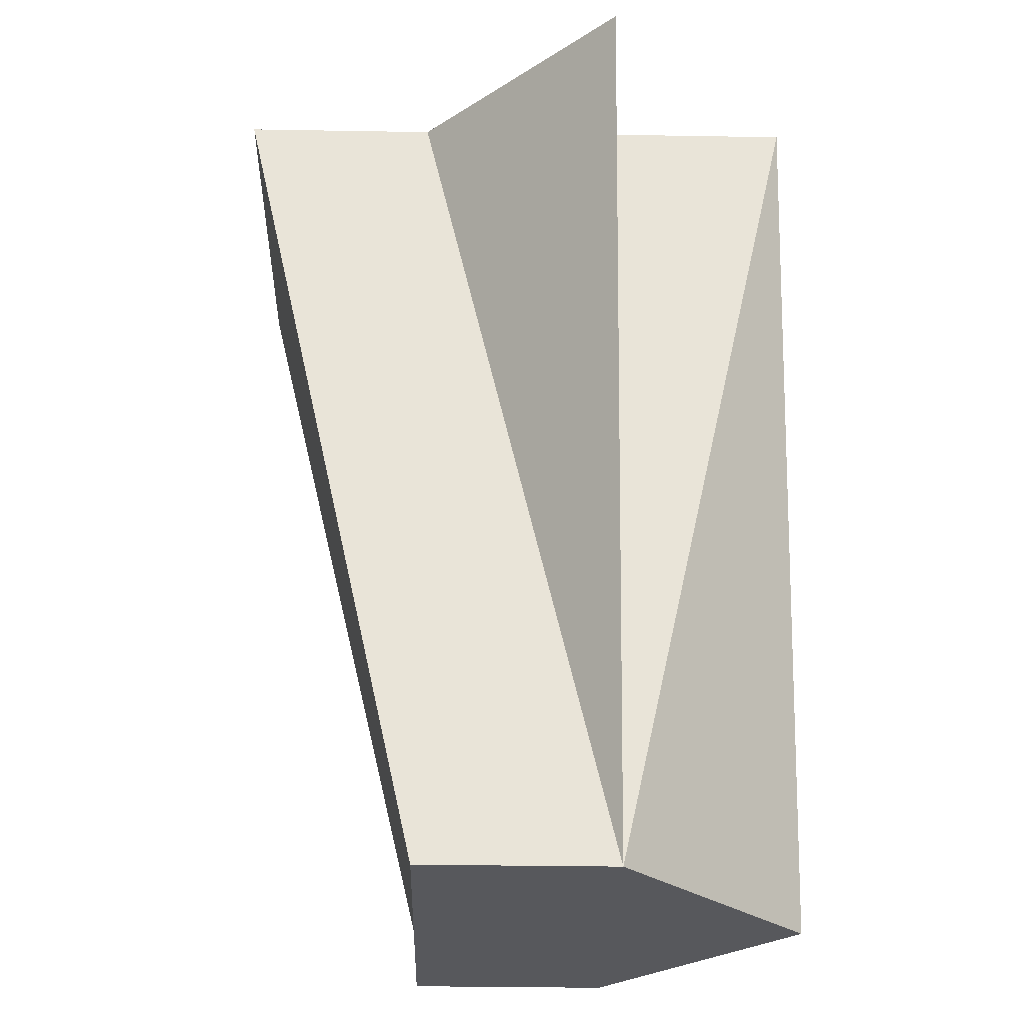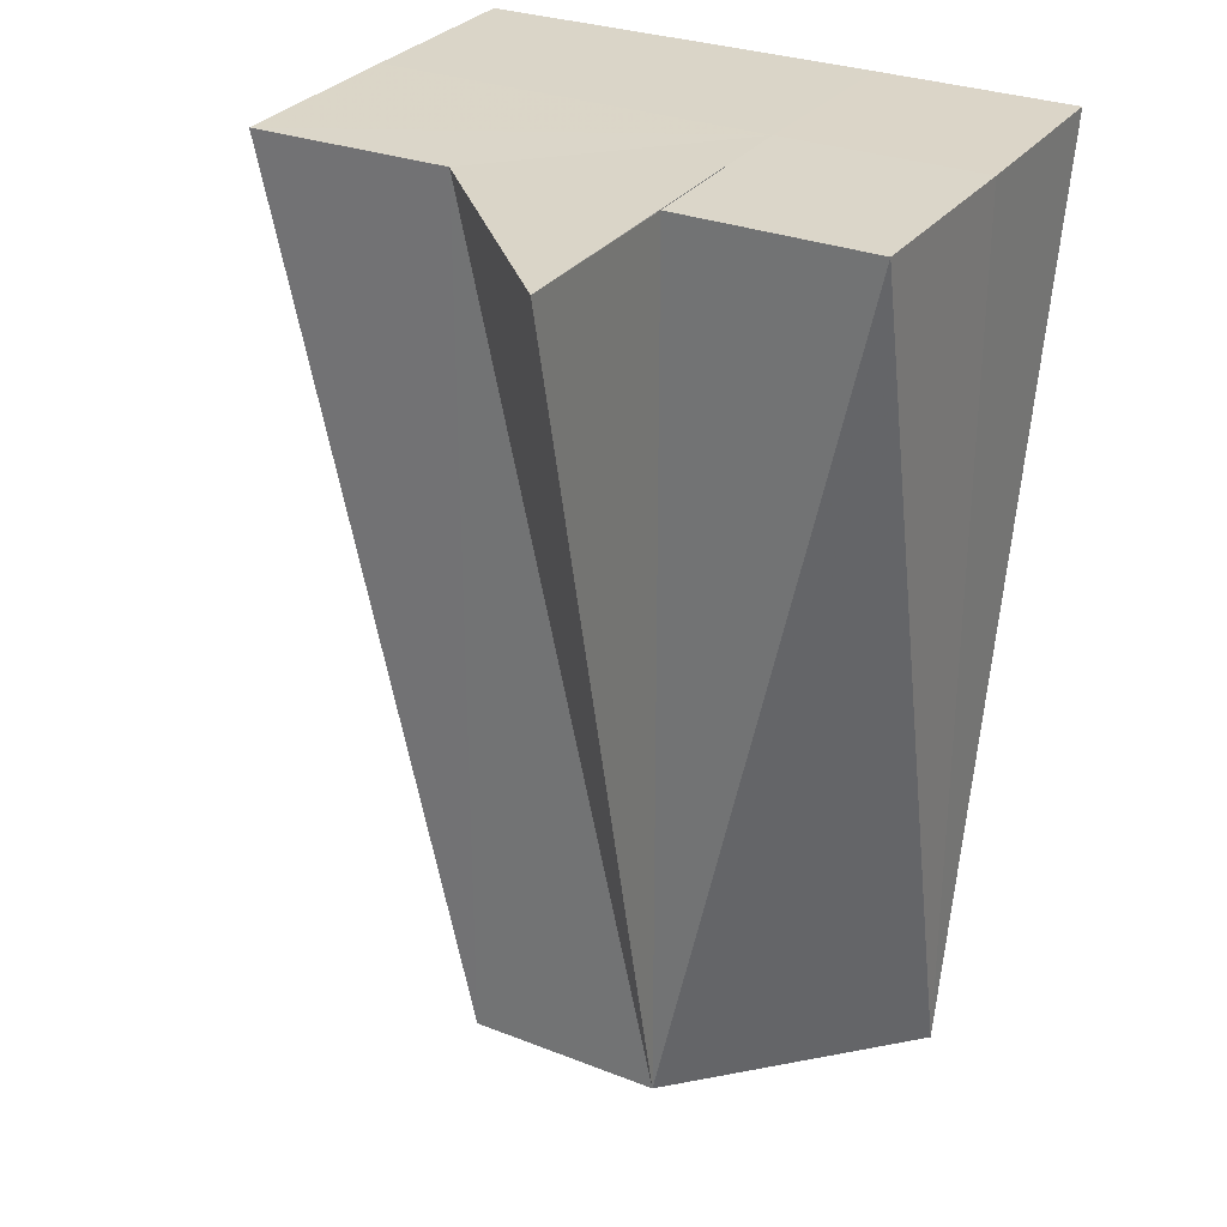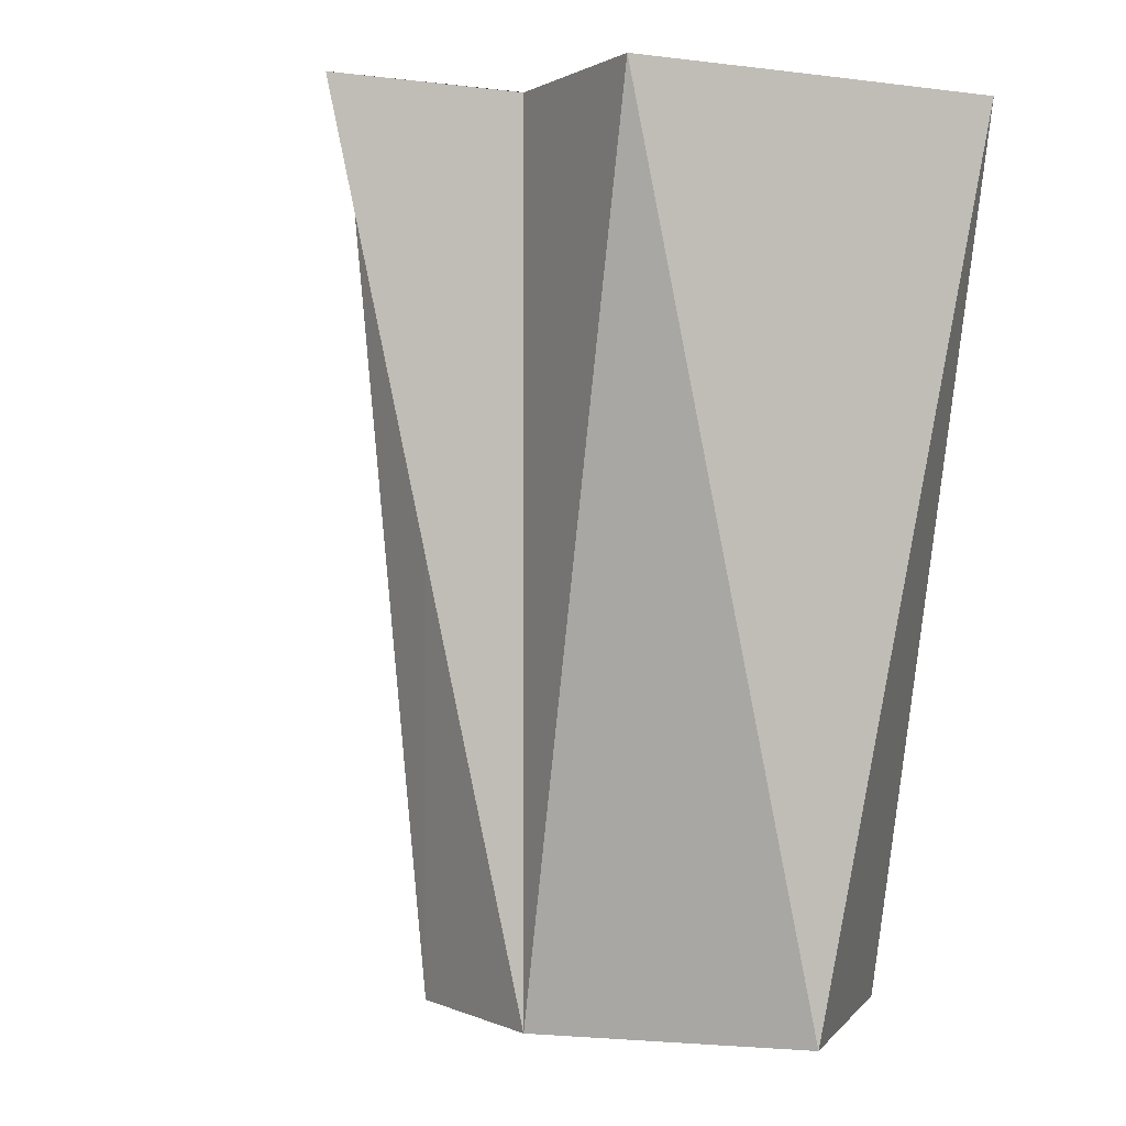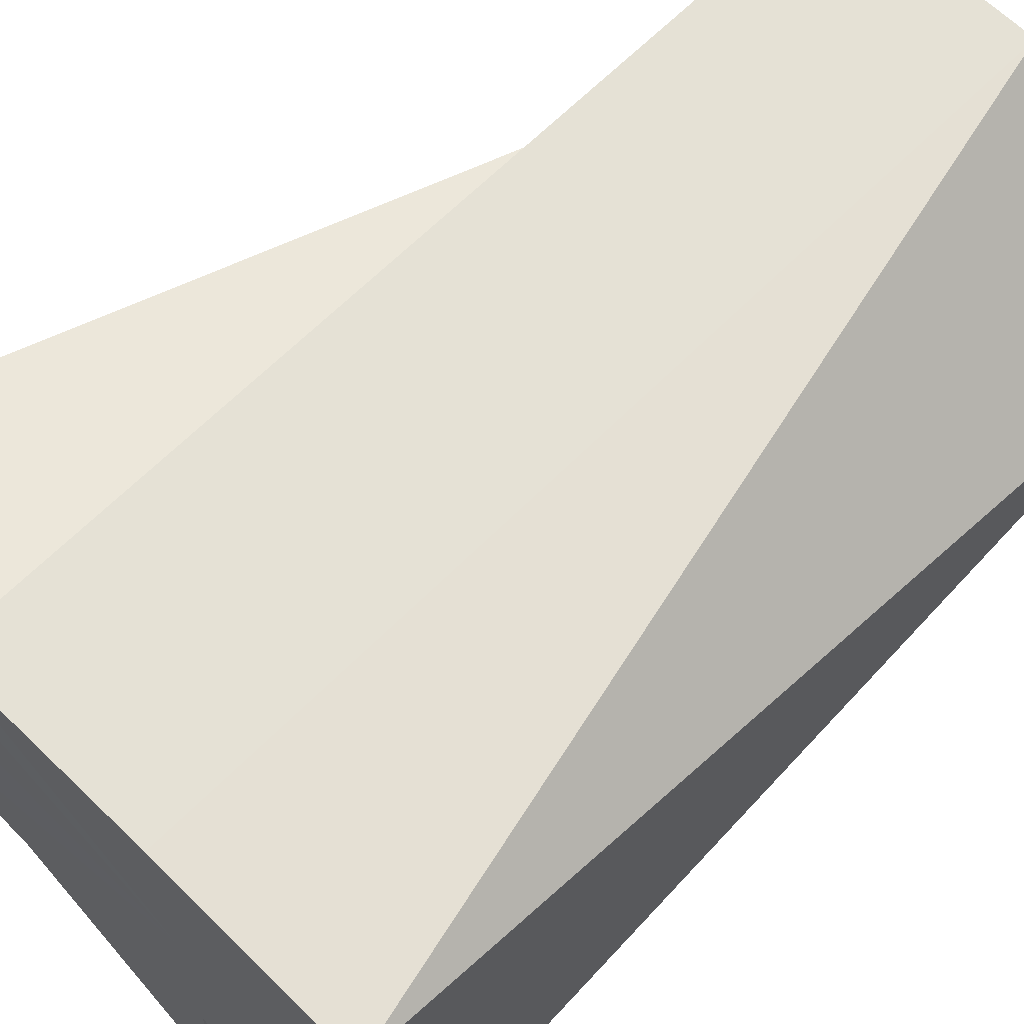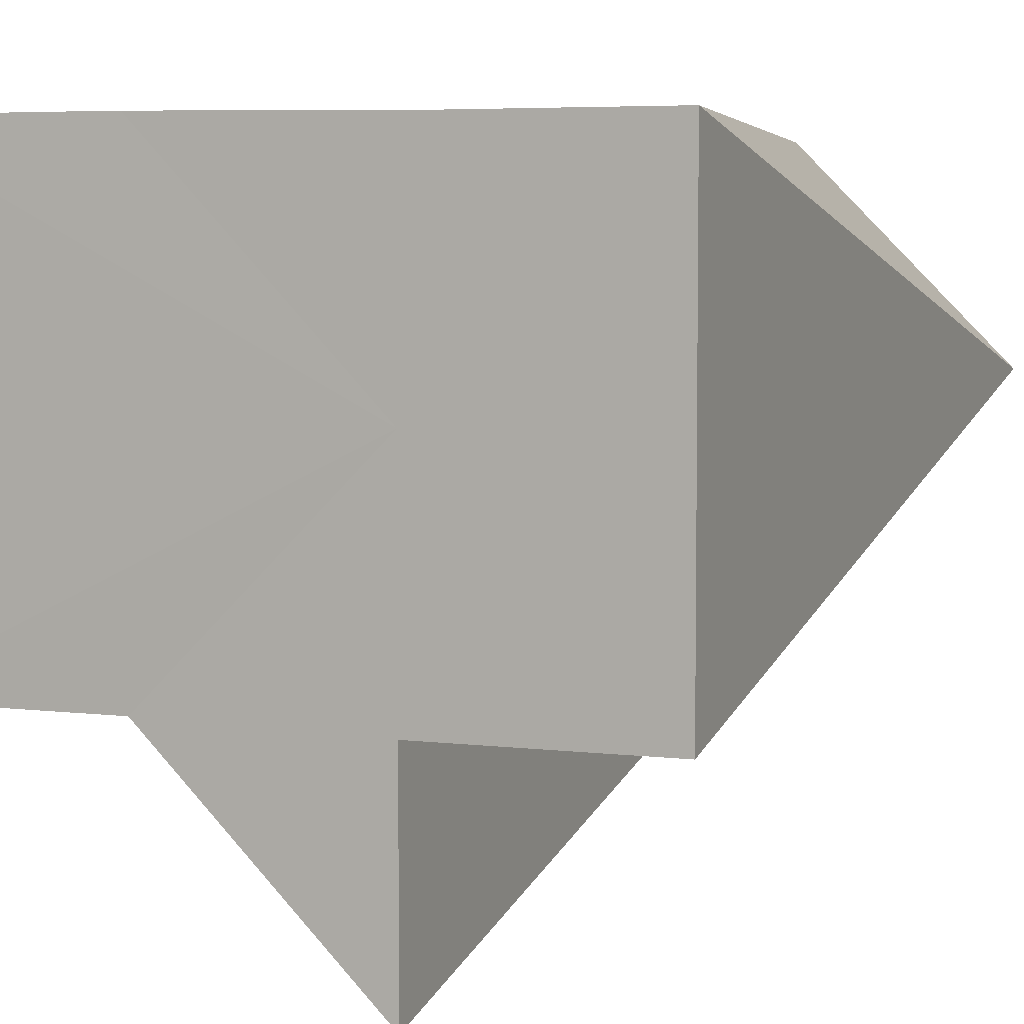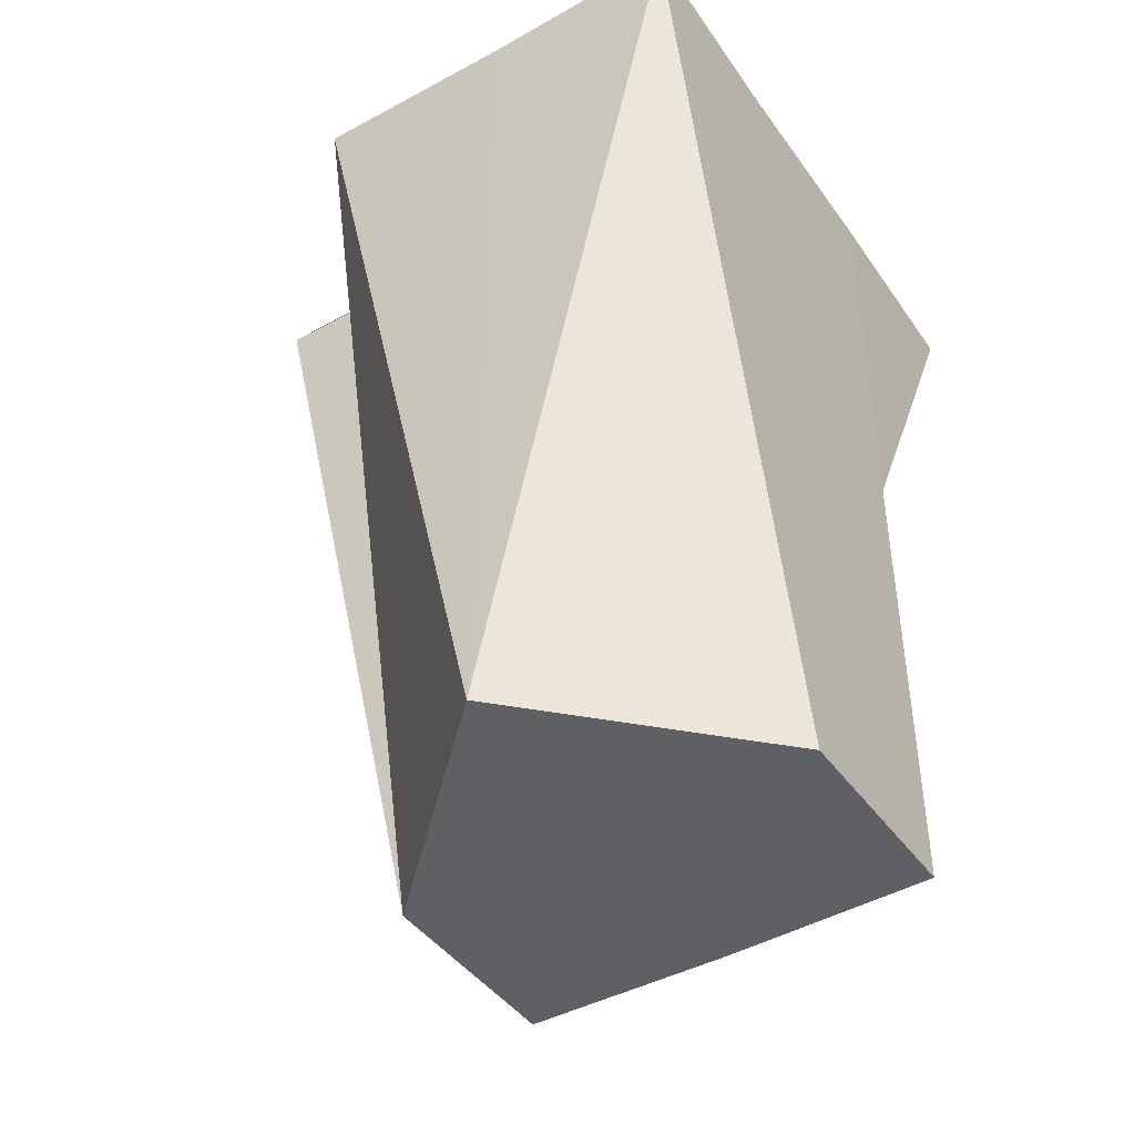
<metadata>
{"format":"obj","ext":"obj","renderer":"f3d","projection":"perspective","resolution":1024,"background":"white","views":[{"elev":-28.8,"azim":-1.3,"up":"+Z"},{"elev":29.5,"azim":29.5,"up":"+Z"},{"elev":0.1,"azim":61.1,"up":"+Z"},{"elev":65.0,"azim":44.8,"up":"+Y"},{"elev":5.7,"azim":22.0,"up":"+Y"},{"elev":-44.4,"azim":122.8,"up":"+Z"}]}
</metadata>
<code>
o 20148
v 2223 1871 15.21
v 2223 1871 15.21
v 2223 1871 15.17
v 2223 1871 15.21
v 2223 1871 15.21
v 2223 1871 15.17
v 2223 1871 15.21
v 2223 1871 15.17
v 2223 1871 15.17
v 2223 1871 15.17
v 2223 1871 15.21
v 2223 1871 15.21
v 2223 1871 15.21
v 2223 1871 15.17
v 2223 1871 15.21
v 2223 1871 15.17
v 2223 1871 15.21
v 2223 1871 15.17
v 2223 1871 15.21
v 2223 1871 15.17
v 2223 1871 15.21
v 2223 1871 15.17
v 2223 1871 15.21
v 2223 1871 15.21
v 2223 1871 15.21
v 2223 1871 15.17
v 2223 1871 15.21
v 2223 1871 15.21
v 2223 1871 15.17
v 2223 1871 15.21
v 2223 1871 15.21
v 2223 1871 15.21
v 2223 1871 15.21
v 2223 1871 15.21
v 2223 1871 15.21
v 2223 1871 15.21
v 2223 1871 15.21
v 2223 1871 15.21
v 2223 1871 15.21
v 2223 1871 15.21
v 2223 1871 15.17
v 2223 1871 15.17
v 2223 1871 15.21
v 2223 1871 15.21
v 2223 1871 15.21
v 2223 1871 15.17
v 2223 1871 15.17
v 2223 1871 15.17
v 2223 1871 15.17
v 2223 1871 15.17
v 2223 1871 15.17
v 2223 1871 15.17
v 2223 1871 15.17
v 2223 1871 15.17
f 1 2 3
f 4 1 3
f 5 4 6
f 7 5 8
f 7 9 10
f 11 12 10
f 2 13 14
f 15 14 16
f 17 18 14
f 19 16 20
f 21 20 22
f 23 24 18
f 25 23 26
f 27 28 29
f 30 31 27
f 32 31 30
f 33 31 32
f 34 31 33
f 35 31 34
f 36 31 35
f 37 31 36
f 38 31 37
f 39 31 38
f 40 31 39
f 38 41 42
f 43 44 41
f 44 45 46
f 47 41 48
f 49 50 48
f 51 49 48
f 52 51 48
f 53 52 48
f 54 53 48

</code>
